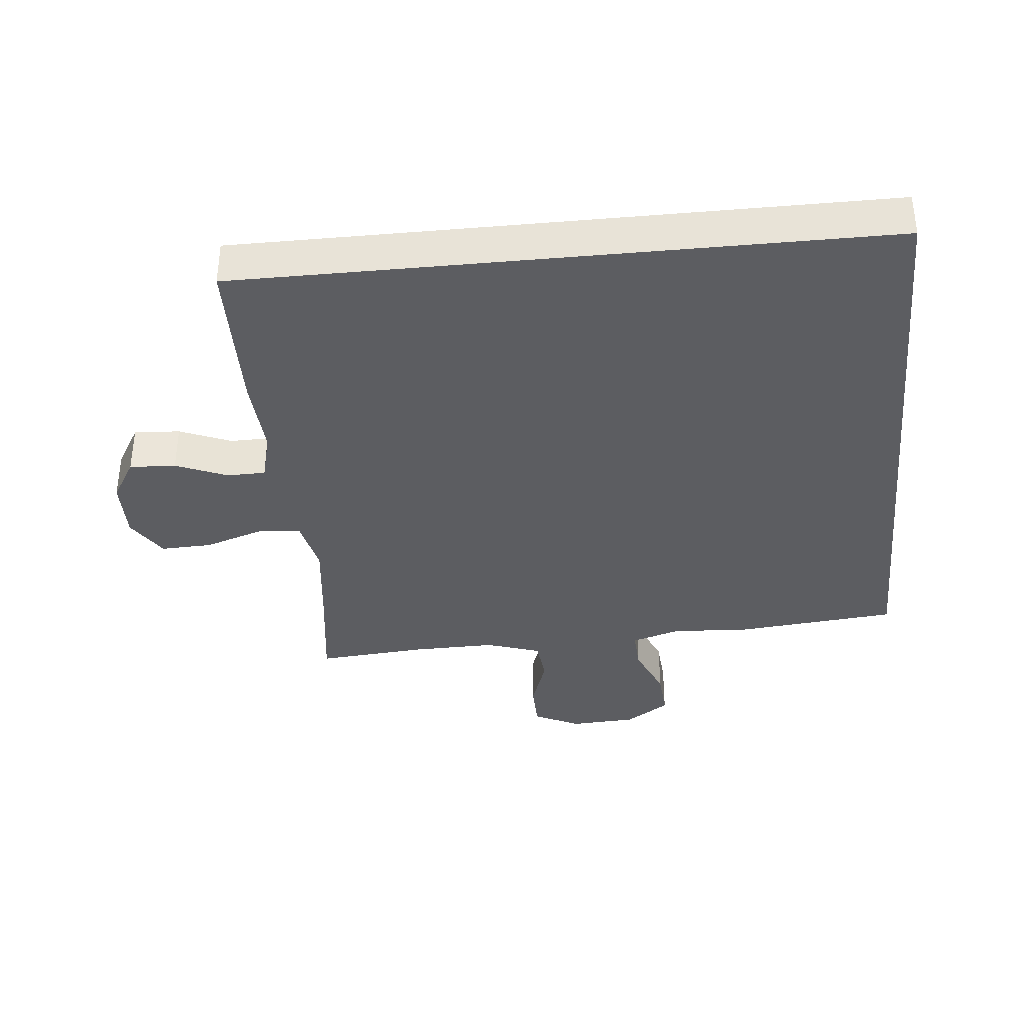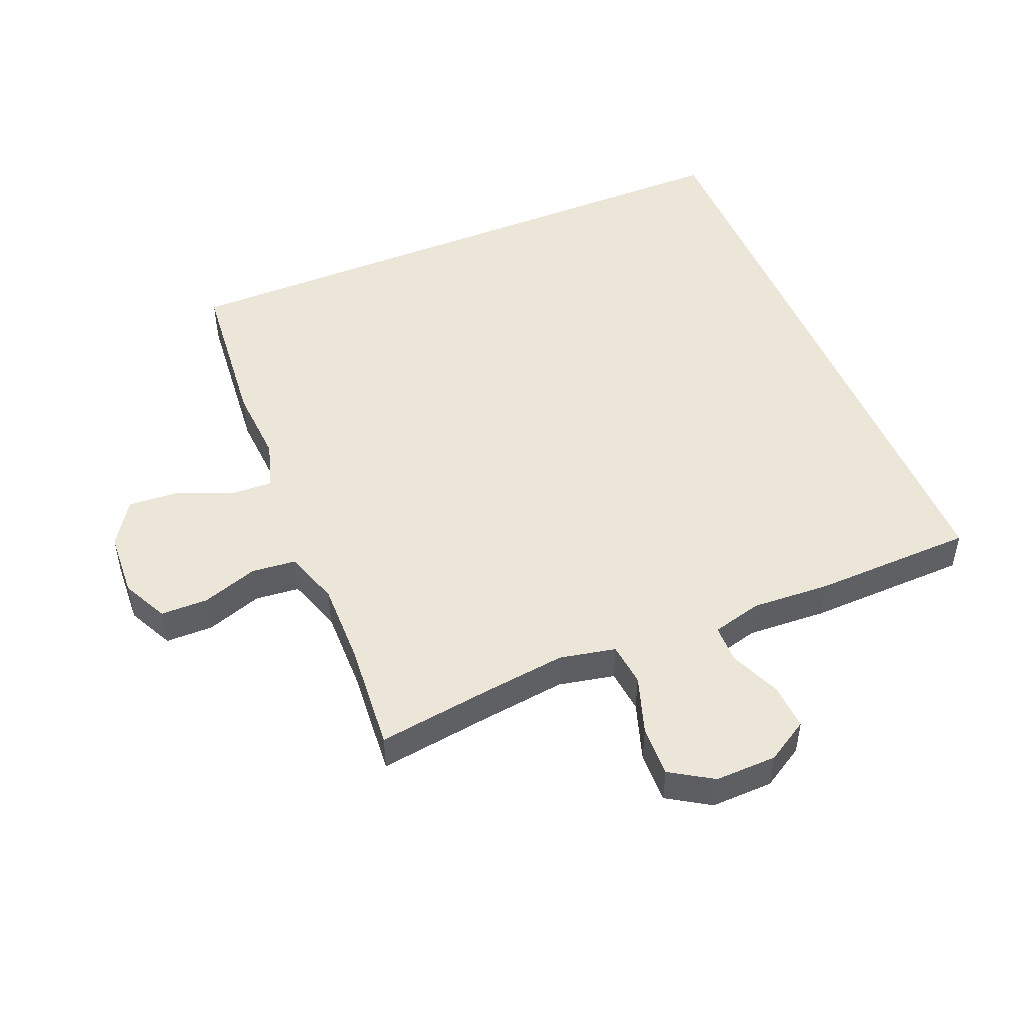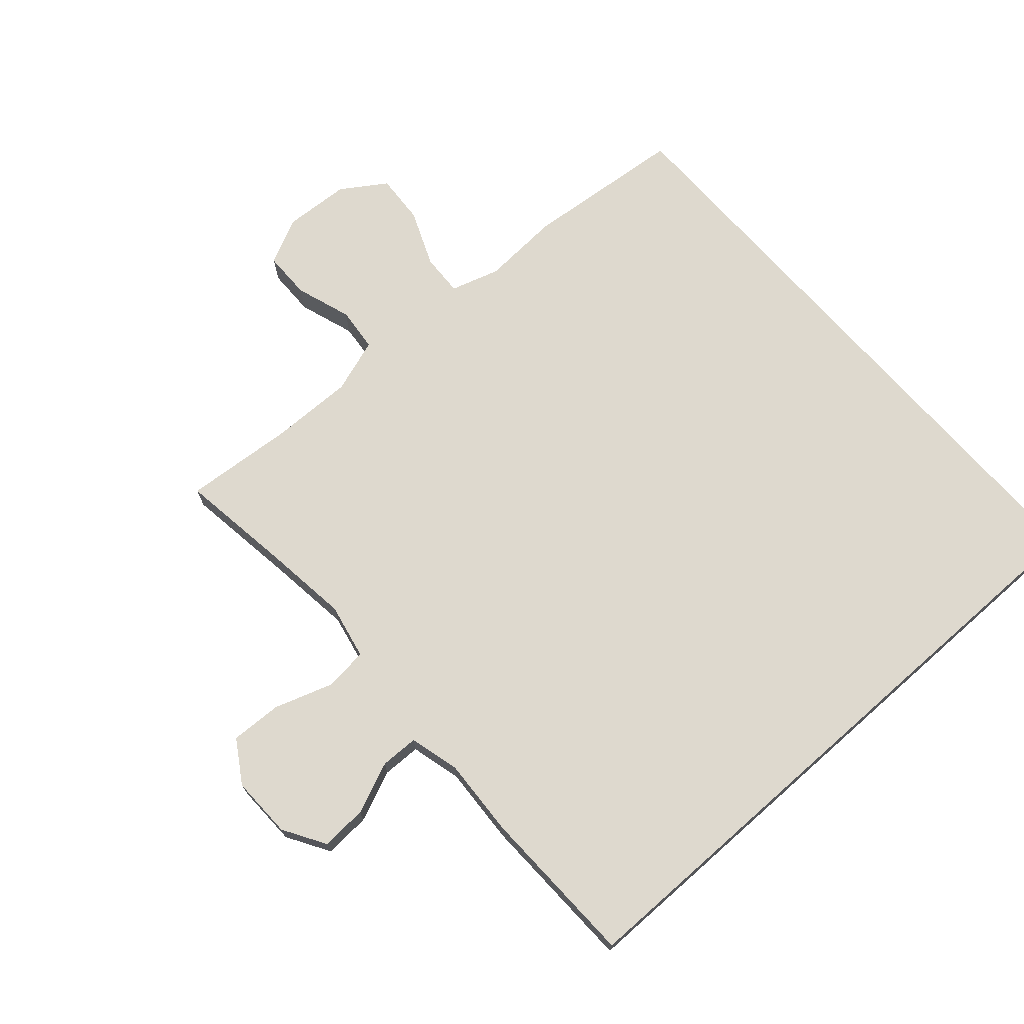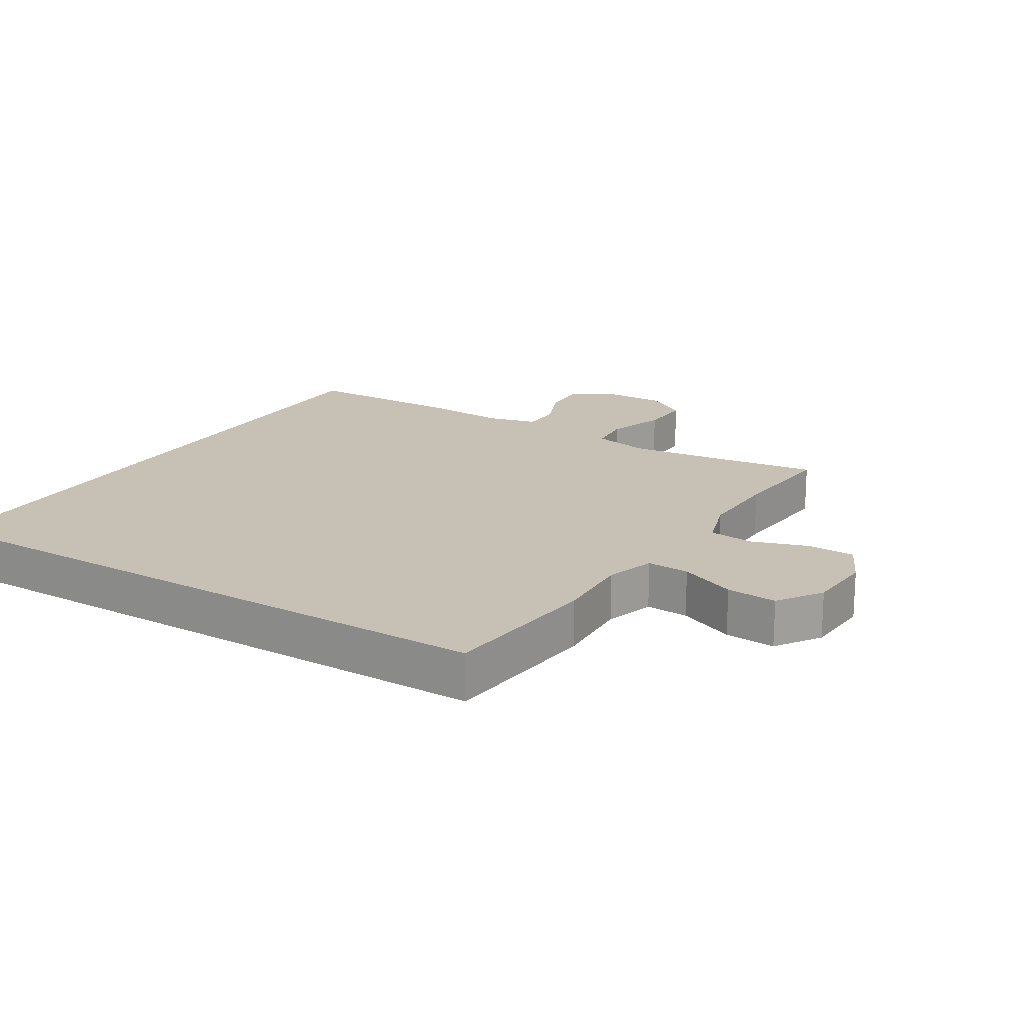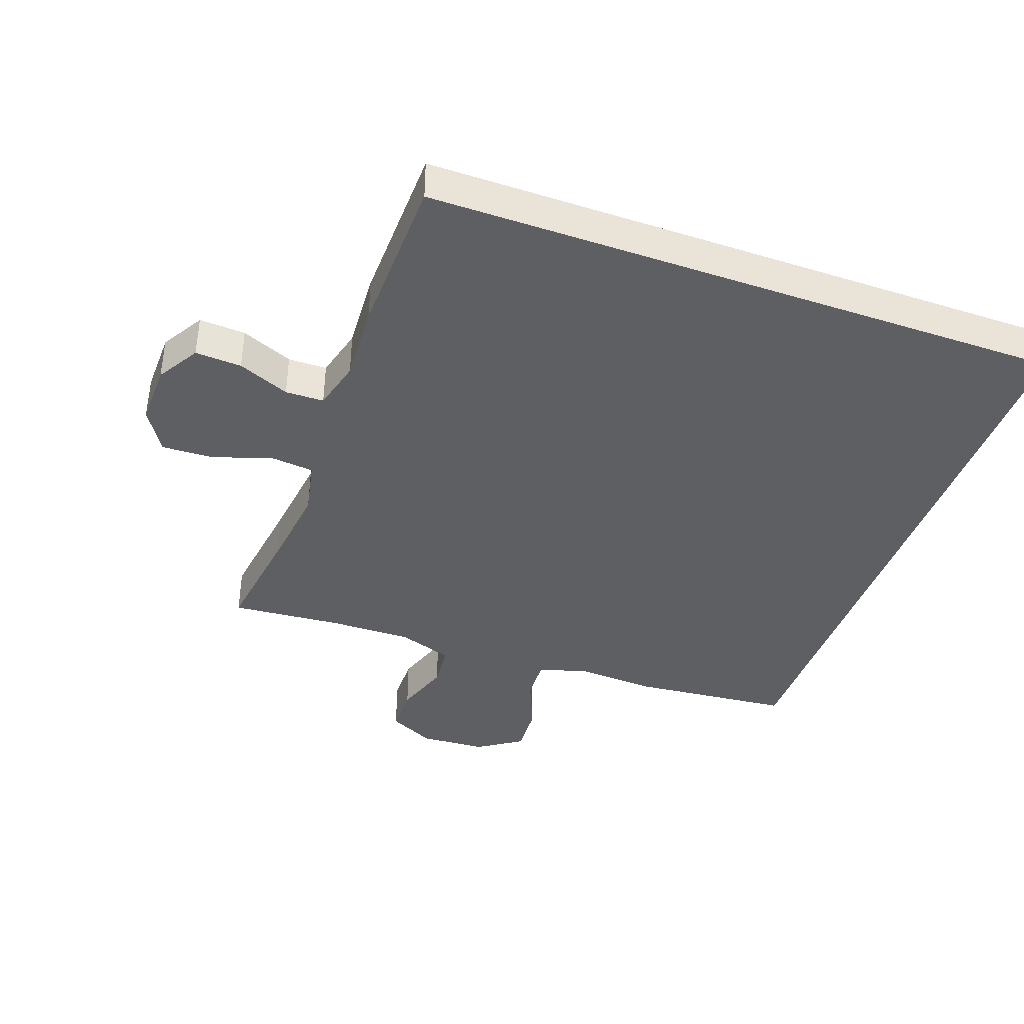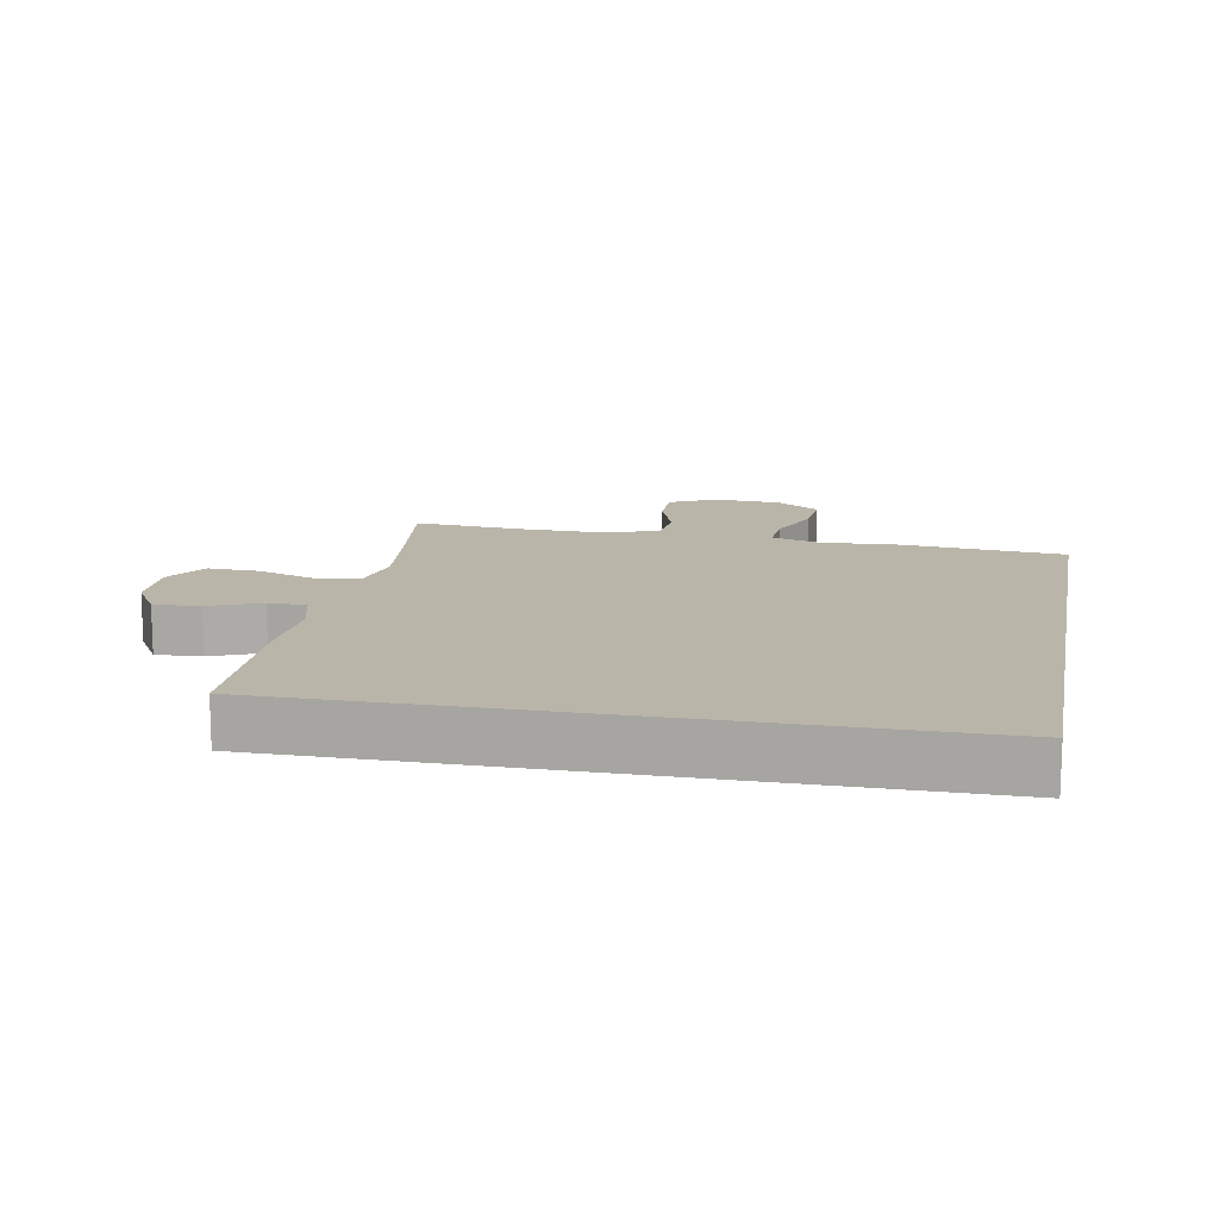
<metadata>
{"format":"obj","ext":"obj","renderer":"f3d","projection":"perspective","resolution":1024,"background":"white","views":[{"elev":-36.5,"azim":5.7,"up":"+Y"},{"elev":48.9,"azim":-112.6,"up":"+Y"},{"elev":71.5,"azim":-41.5,"up":"+Y"},{"elev":18.5,"azim":122.0,"up":"+Y"},{"elev":-40.1,"azim":-19.8,"up":"+Y"},{"elev":13.7,"azim":10.6,"up":"+Y"}]}
</metadata>
<code>
v -0.486 0.07 0.5
v 0.5 0.07 0.5
v 0.5 0.07 -0.455
v 0.252 0.07 -0.479
v 0.132 0.07 -0.472
v 0.057 0.07 -0.495
v 0.06 0.07 -0.56
v 0.096 0.07 -0.646
v 0.101 0.07 -0.723
v 0.033 0.07 -0.768
v -0.069 0.07 -0.774
v -0.14 0.07 -0.739
v -0.141 0.07 -0.666
v -0.112 0.07 -0.58
v -0.119 0.07 -0.512
v -0.203 0.07 -0.484
v -0.331 0.07 -0.486
v -0.5 0.07 -0.5
v -0.476 0.07 -0.326
v -0.46 0.07 -0.195
v -0.478 0.07 -0.109
v -0.545 0.07 -0.102
v -0.635 0.07 -0.132
v -0.714 0.07 -0.135
v -0.755 0.07 -0.07
v -0.753 0.07 0.025
v -0.714 0.07 0.09
v -0.643 0.07 0.086
v -0.564 0.07 0.053
v -0.505 0.07 0.054
v -0.485 0.07 0.131
v -0.492 0.07 0.252
v -0.486 0 0.5
v 0.5 0 0.5
v 0.5 0 -0.455
v 0.252 0 -0.479
v 0.132 0 -0.472
v 0.057 0 -0.495
v 0.06 0 -0.56
v 0.096 0 -0.646
v 0.101 0 -0.723
v 0.033 0 -0.768
v -0.069 0 -0.774
v -0.14 0 -0.739
v -0.141 0 -0.666
v -0.112 0 -0.58
v -0.119 0 -0.512
v -0.203 0 -0.484
v -0.331 0 -0.486
v -0.5 0 -0.5
v -0.476 0 -0.326
v -0.46 0 -0.195
v -0.478 0 -0.109
v -0.545 0 -0.102
v -0.635 0 -0.132
v -0.714 0 -0.135
v -0.755 0 -0.07
v -0.753 0 0.025
v -0.714 0 0.09
v -0.643 0 0.086
v -0.564 0 0.053
v -0.505 0 0.054
v -0.485 0 0.131
v -0.492 0 0.252
f 31 32 1 2
f 30 31 2 3
f 29 30 3 4
f 28 29 4 5
f 27 28 5 6
f 22 23 24 25
f 21 22 25 26
f 17 18 19
f 16 17 19 20
f 15 16 20 21
f 11 12 13 14
f 11 14 15
f 10 11 15
f 7 8 9 10
f 7 10 15
f 6 7 15 21
f 21 26 27
f 6 21 27
f 34 33 64 63
f 35 34 63 62
f 36 35 62 61
f 37 36 61 60
f 38 37 60 59
f 57 56 55 54
f 58 57 54 53
f 51 50 49
f 52 51 49 48
f 53 52 48 47
f 46 45 44 43
f 47 46 43
f 47 43 42
f 42 41 40 39
f 47 42 39
f 53 47 39 38
f 59 58 53
f 59 53 38
f 1 33 34 2
f 2 34 35 3
f 3 35 36 4
f 4 36 37 5
f 5 37 38 6
f 6 38 39 7
f 7 39 40 8
f 8 40 41 9
f 9 41 42 10
f 10 42 43 11
f 11 43 44 12
f 12 44 45 13
f 13 45 46 14
f 14 46 47 15
f 15 47 48 16
f 16 48 49 17
f 17 49 50 18
f 18 50 51 19
f 19 51 52 20
f 20 52 53 21
f 21 53 54 22
f 22 54 55 23
f 23 55 56 24
f 24 56 57 25
f 25 57 58 26
f 26 58 59 27
f 27 59 60 28
f 28 60 61 29
f 29 61 62 30
f 30 62 63 31
f 31 63 64 32
f 32 64 33 1

</code>
